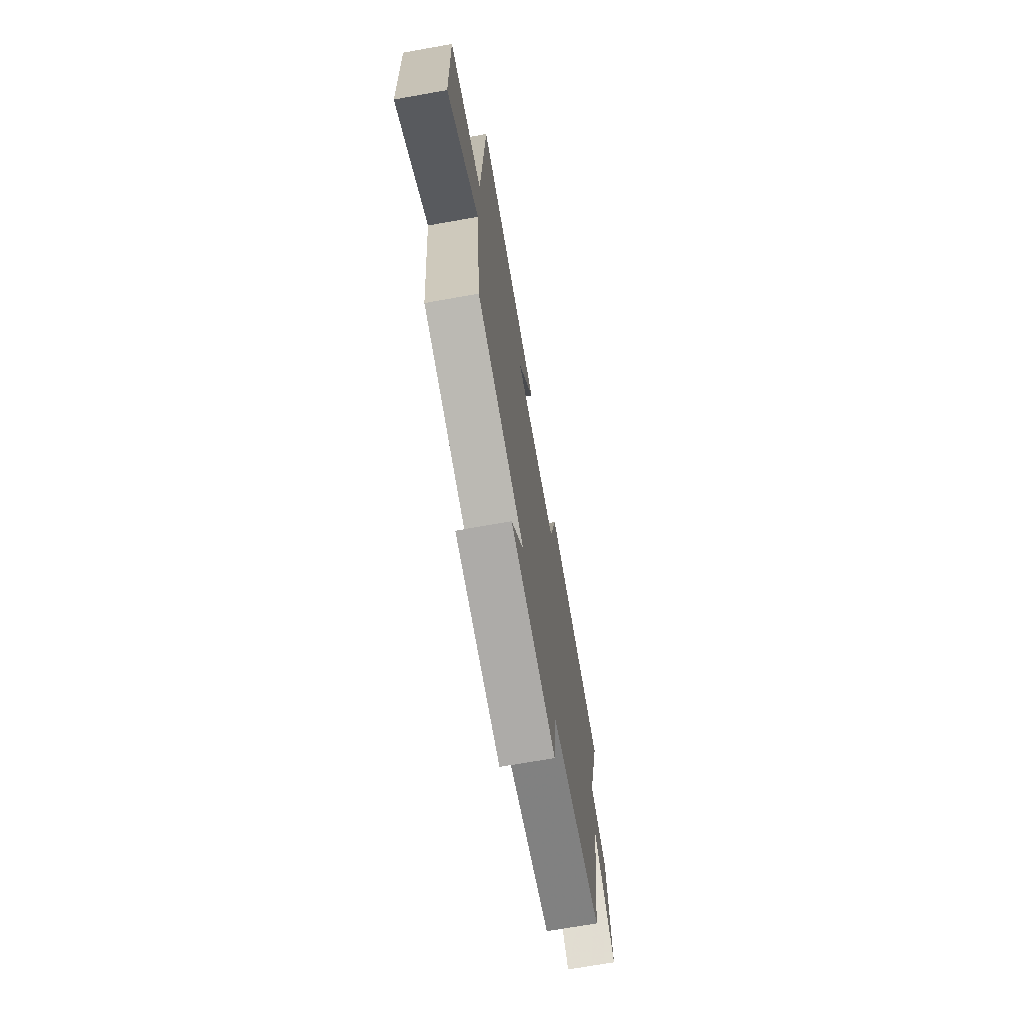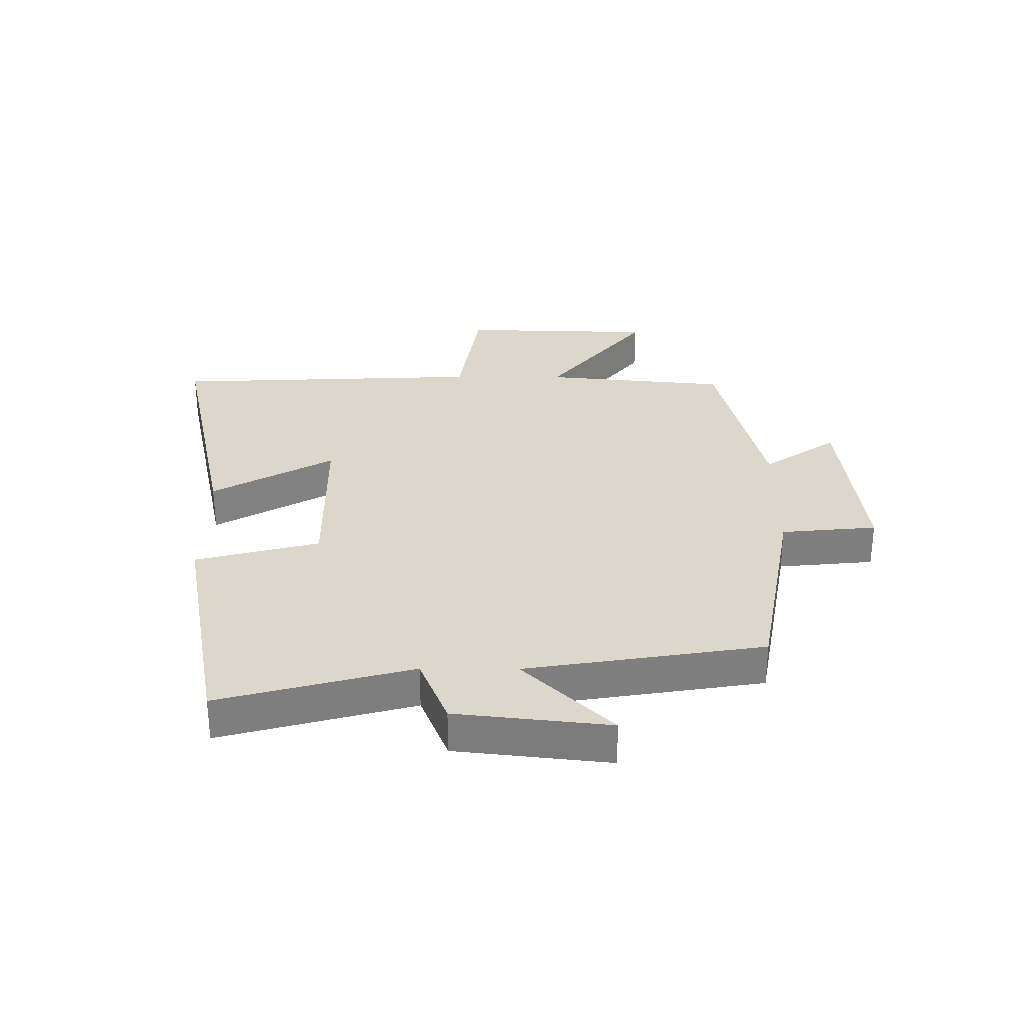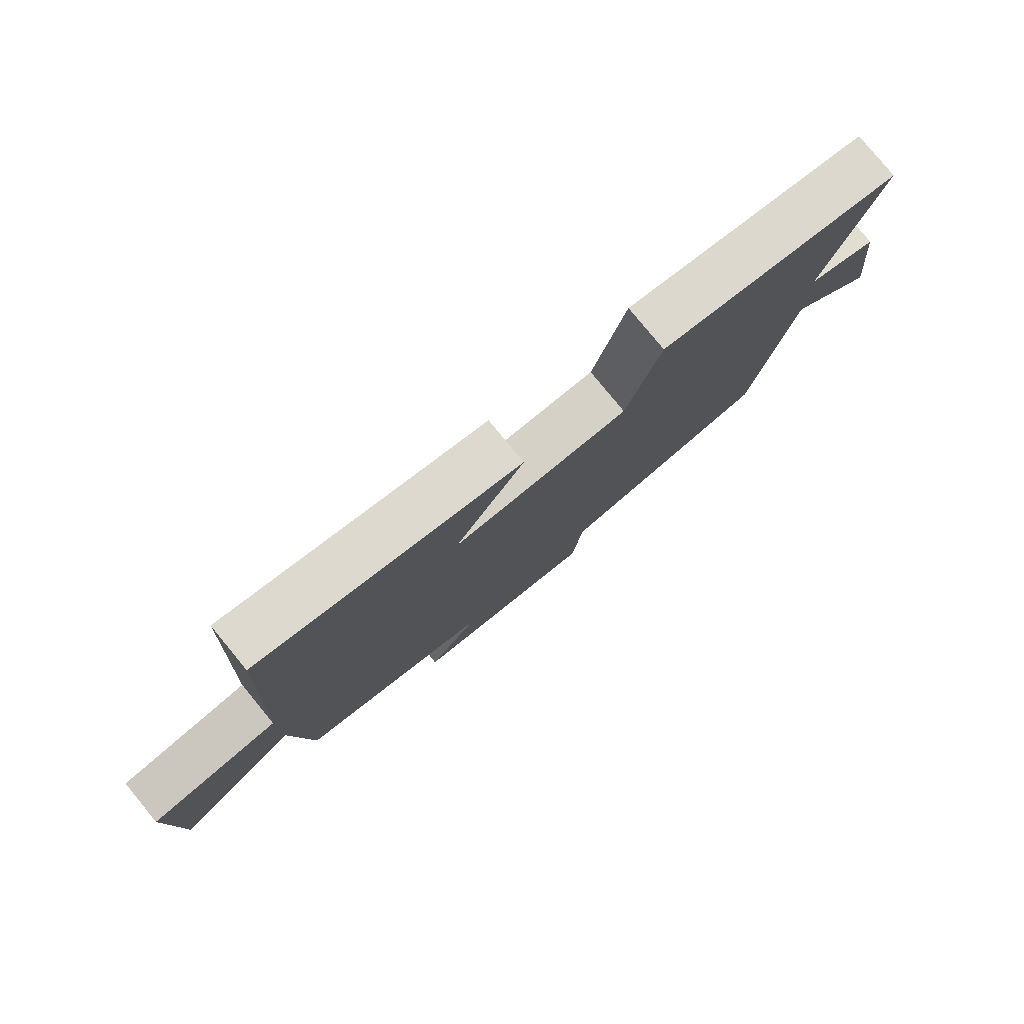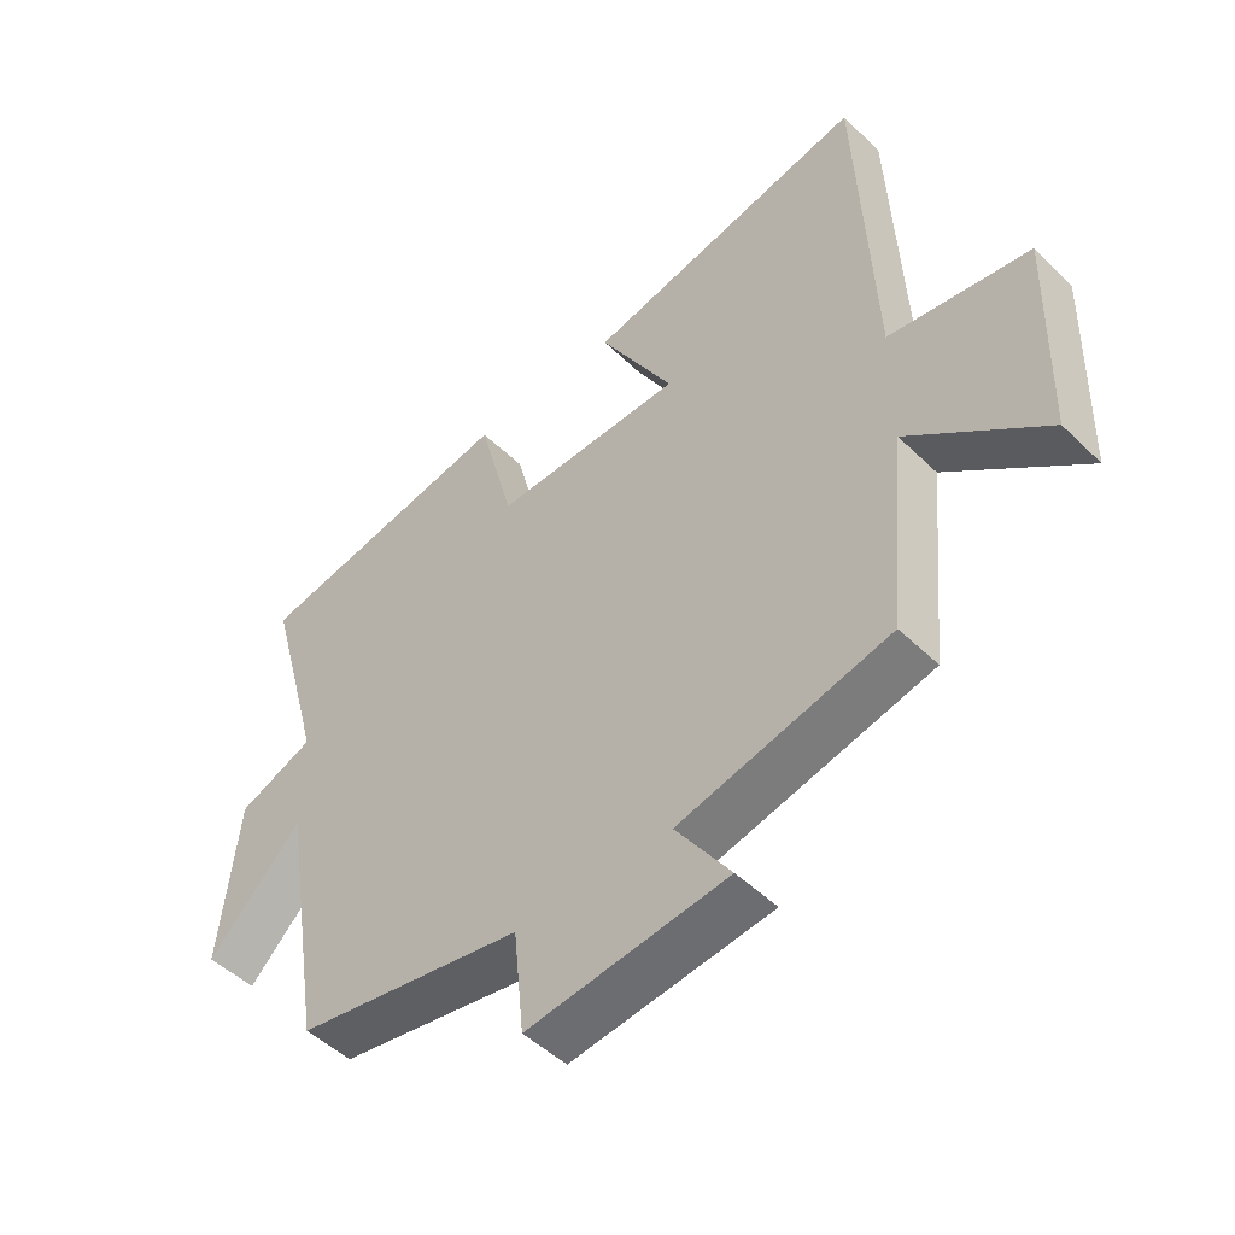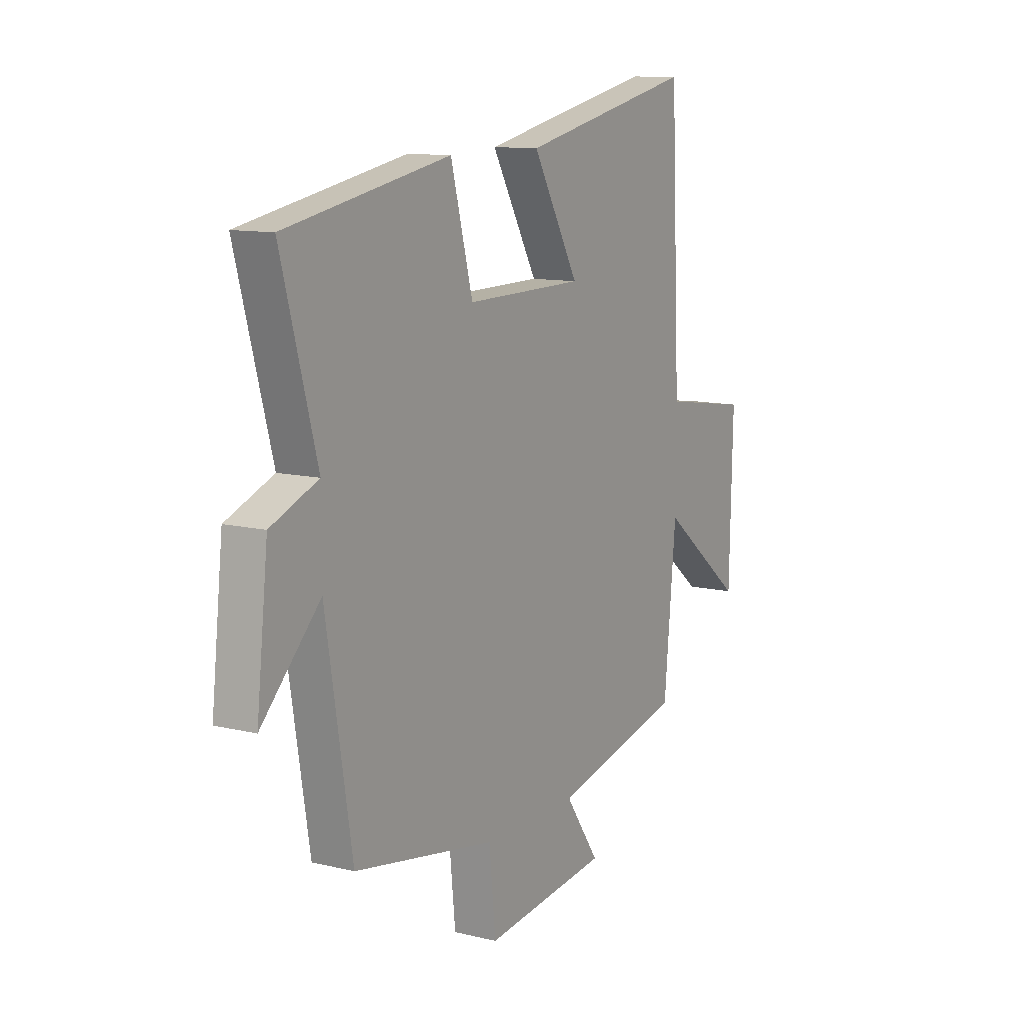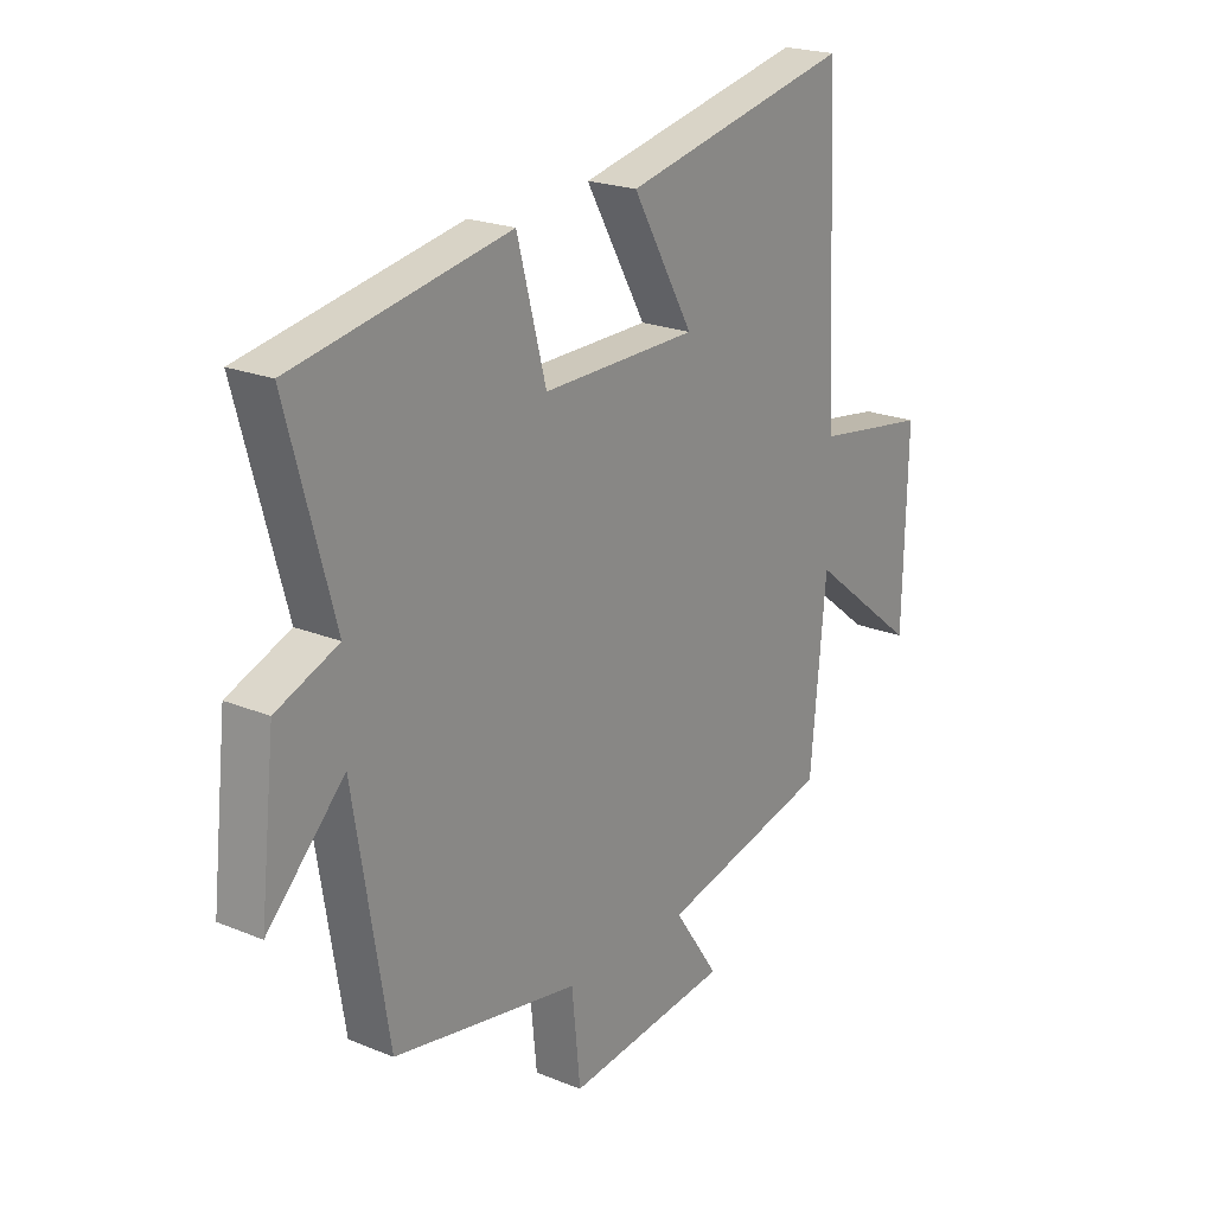
<metadata>
{"format":"obj","ext":"obj","renderer":"f3d","projection":"perspective","resolution":1024,"background":"white","views":[{"elev":-70.1,"azim":-79.9,"up":"+Z"},{"elev":30.6,"azim":90.4,"up":"+Y"},{"elev":79.7,"azim":-39.4,"up":"+Z"},{"elev":-49.1,"azim":-136.9,"up":"+Z"},{"elev":11.2,"azim":120.7,"up":"+Z"},{"elev":21.5,"azim":126.0,"up":"+Z"}]}
</metadata>
<code>
v 0.436 0.07 -0.438
v 0.088 0.07 -0.5
v 0.072 0.07 -0.658
v -0.234 0.07 -0.622
v -0.15 0.07 -0.5
v -0.471 0.07 -0.423
v -0.5 0.07 -0.117
v -0.707 0.07 -0.282
v -0.715 0.07 0.042
v -0.5 0.07 0.075
v -0.476 0.07 0.594
v -0.045 0.07 0.5
v -0.159 0.07 0.3
v 0.131 0.07 0.296
v 0.185 0.07 0.5
v 0.587 0.07 0.424
v 0.5 0.07 0.107
v 0.616 0.07 0.06
v 0.644 0.07 -0.194
v 0.5 0.07 -0.047
v 0.436 0 -0.438
v 0.088 0 -0.5
v 0.072 0 -0.658
v -0.234 0 -0.622
v -0.15 0 -0.5
v -0.471 0 -0.423
v -0.5 0 -0.117
v -0.707 0 -0.282
v -0.715 0 0.042
v -0.5 0 0.075
v -0.476 0 0.594
v -0.045 0 0.5
v -0.159 0 0.3
v 0.131 0 0.296
v 0.185 0 0.5
v 0.587 0 0.424
v 0.5 0 0.107
v 0.616 0 0.06
v 0.644 0 -0.194
v 0.5 0 -0.047
f 17 18 19 20
f 17 20 1 2
f 14 15 16 17
f 13 14 17 2
f 10 11 12 13
f 10 13 2 3
f 7 8 9 10
f 5 6 7 10
f 5 10 3
f 3 4 5
f 40 39 38 37
f 22 21 40 37
f 37 36 35 34
f 22 37 34 33
f 33 32 31 30
f 23 22 33 30
f 30 29 28 27
f 30 27 26 25
f 23 30 25
f 25 24 23
f 1 21 22 2
f 2 22 23 3
f 3 23 24 4
f 4 24 25 5
f 5 25 26 6
f 6 26 27 7
f 7 27 28 8
f 8 28 29 9
f 9 29 30 10
f 10 30 31 11
f 11 31 32 12
f 12 32 33 13
f 13 33 34 14
f 14 34 35 15
f 15 35 36 16
f 16 36 37 17
f 17 37 38 18
f 18 38 39 19
f 19 39 40 20
f 20 40 21 1

</code>
